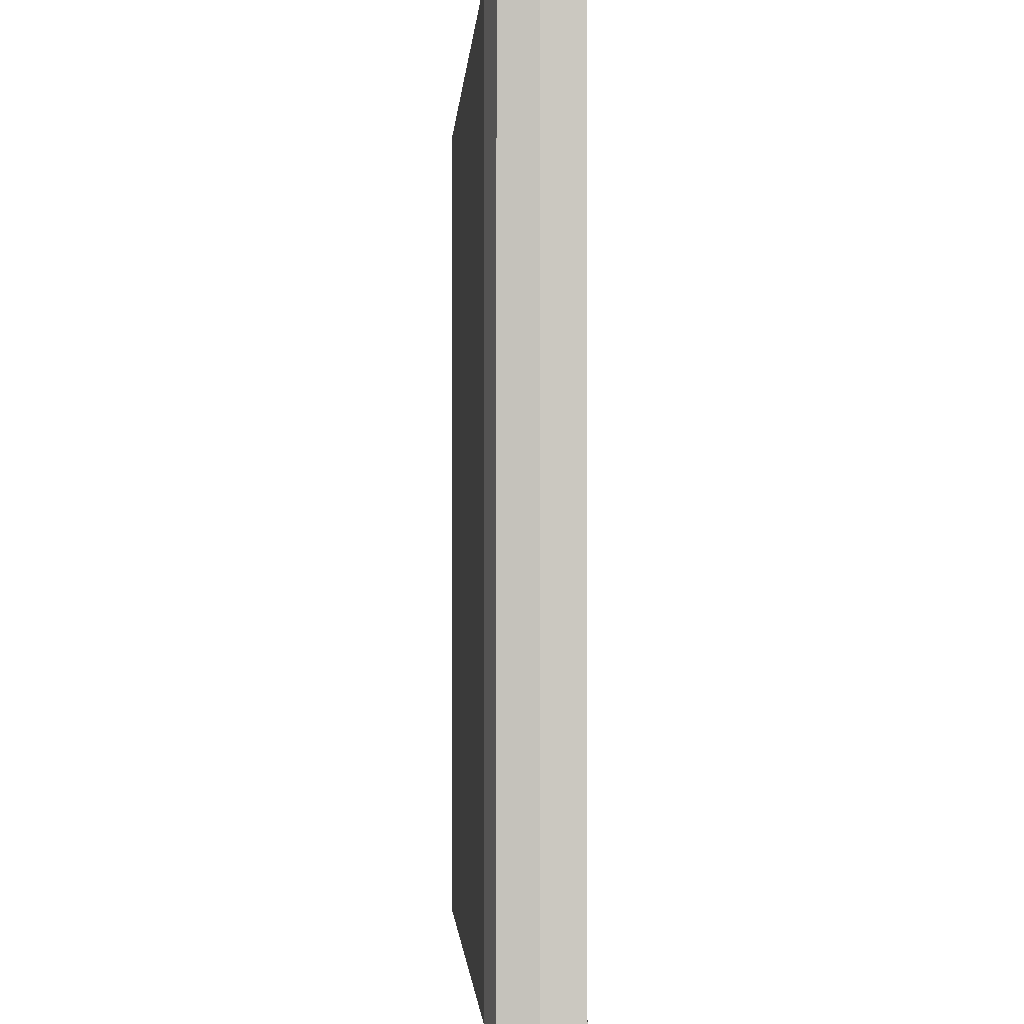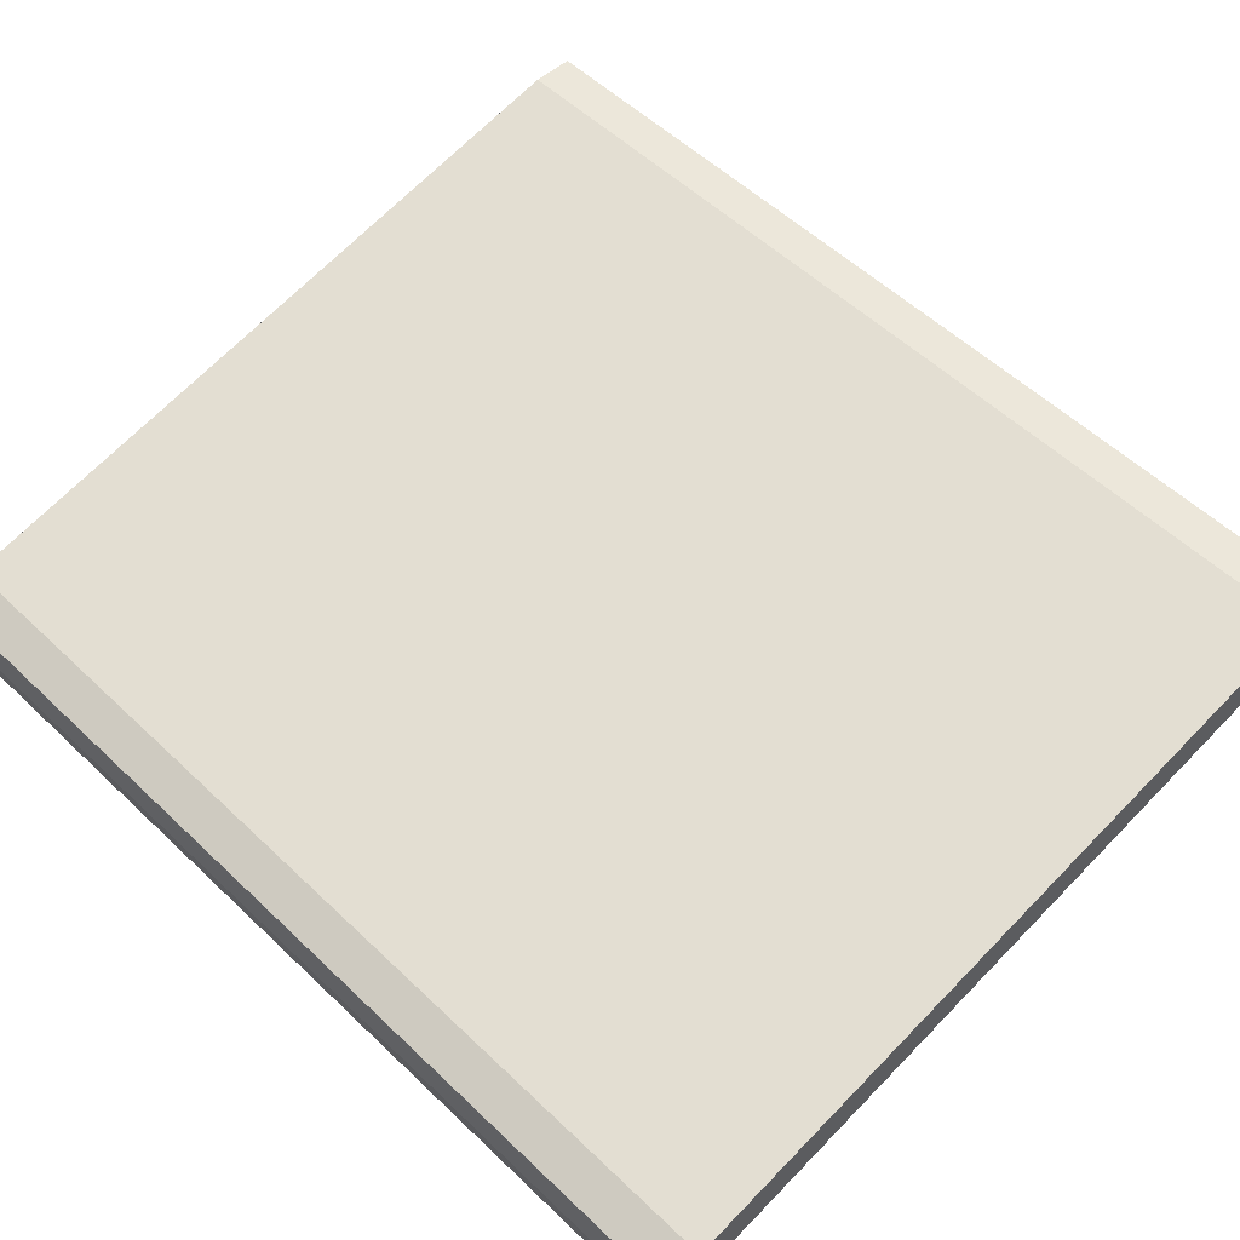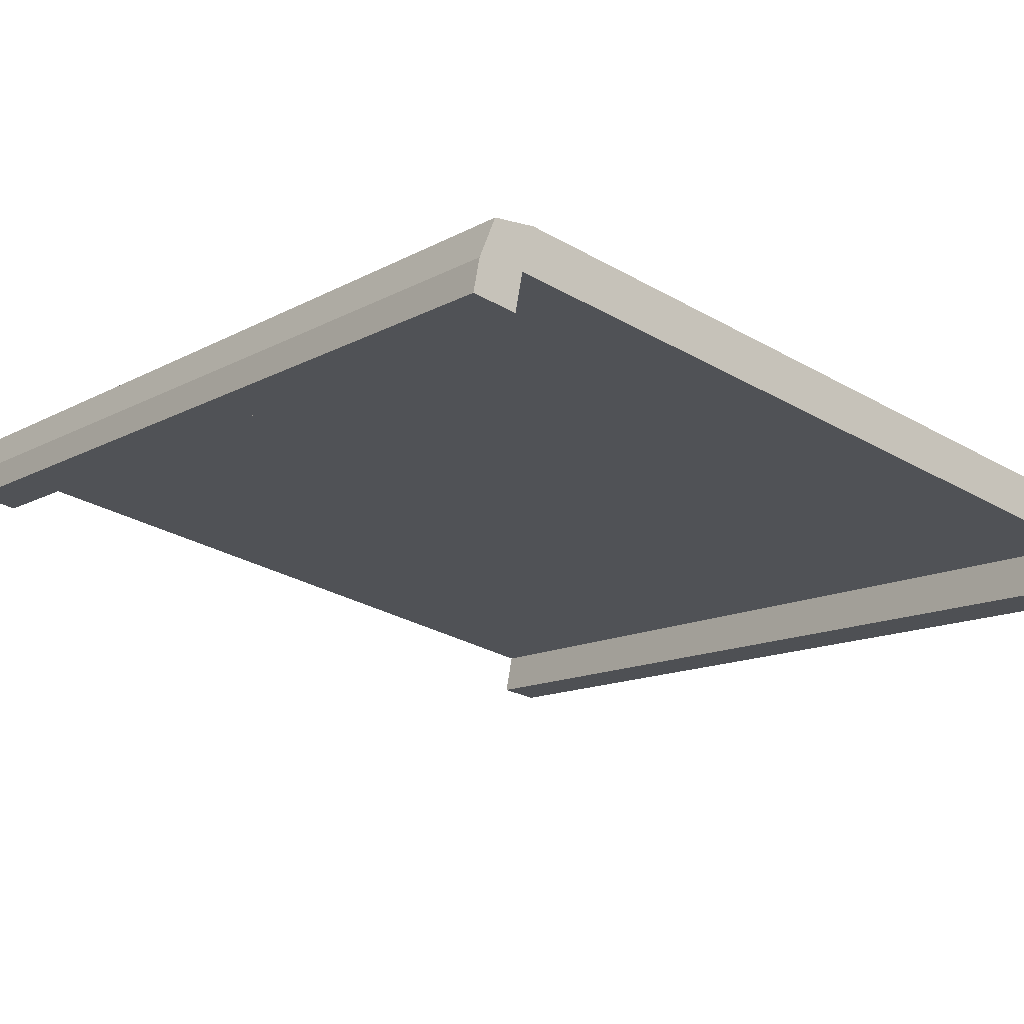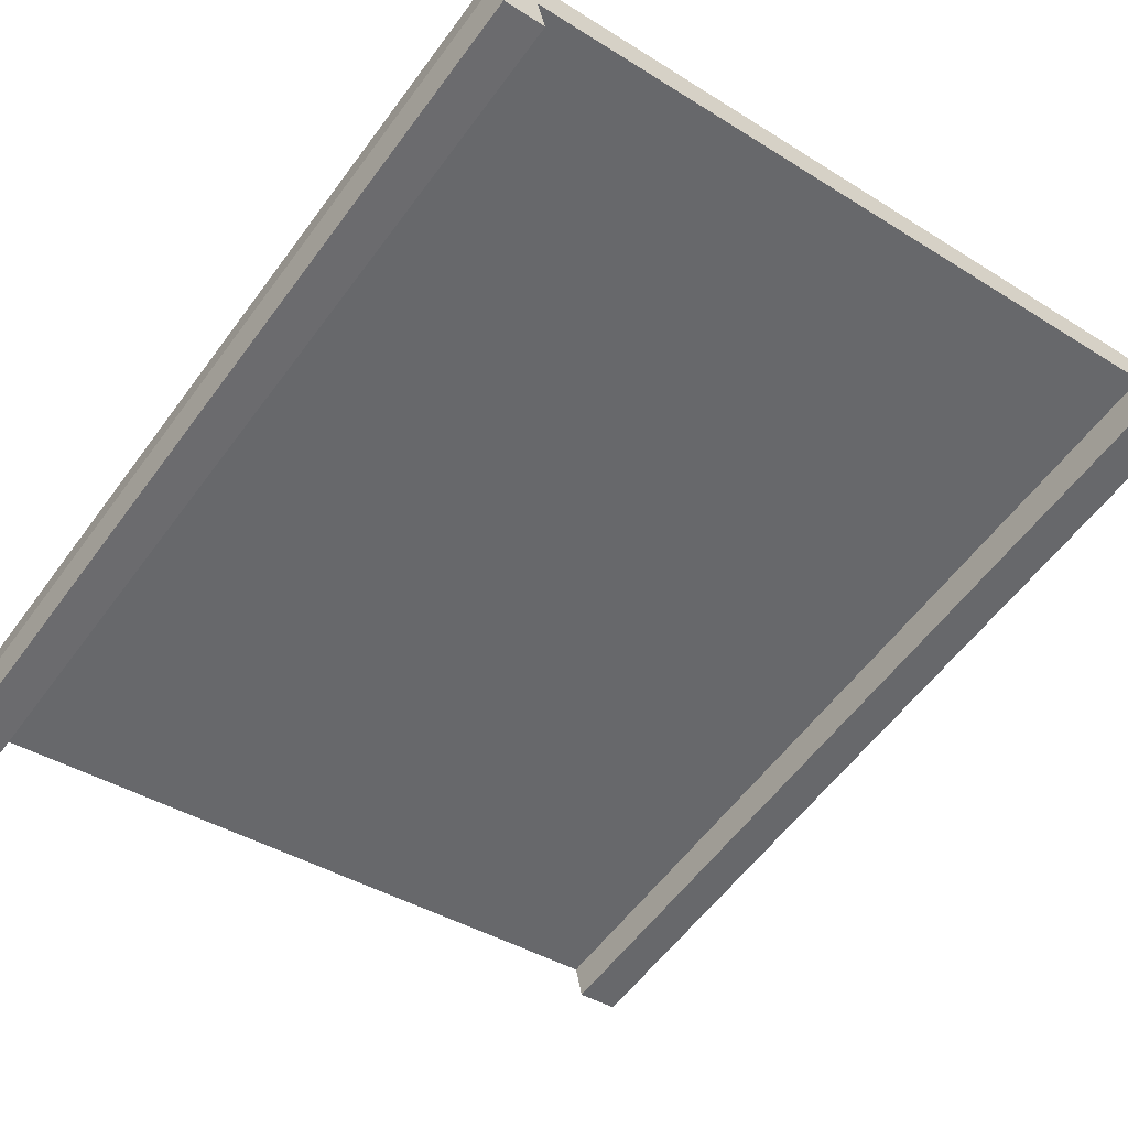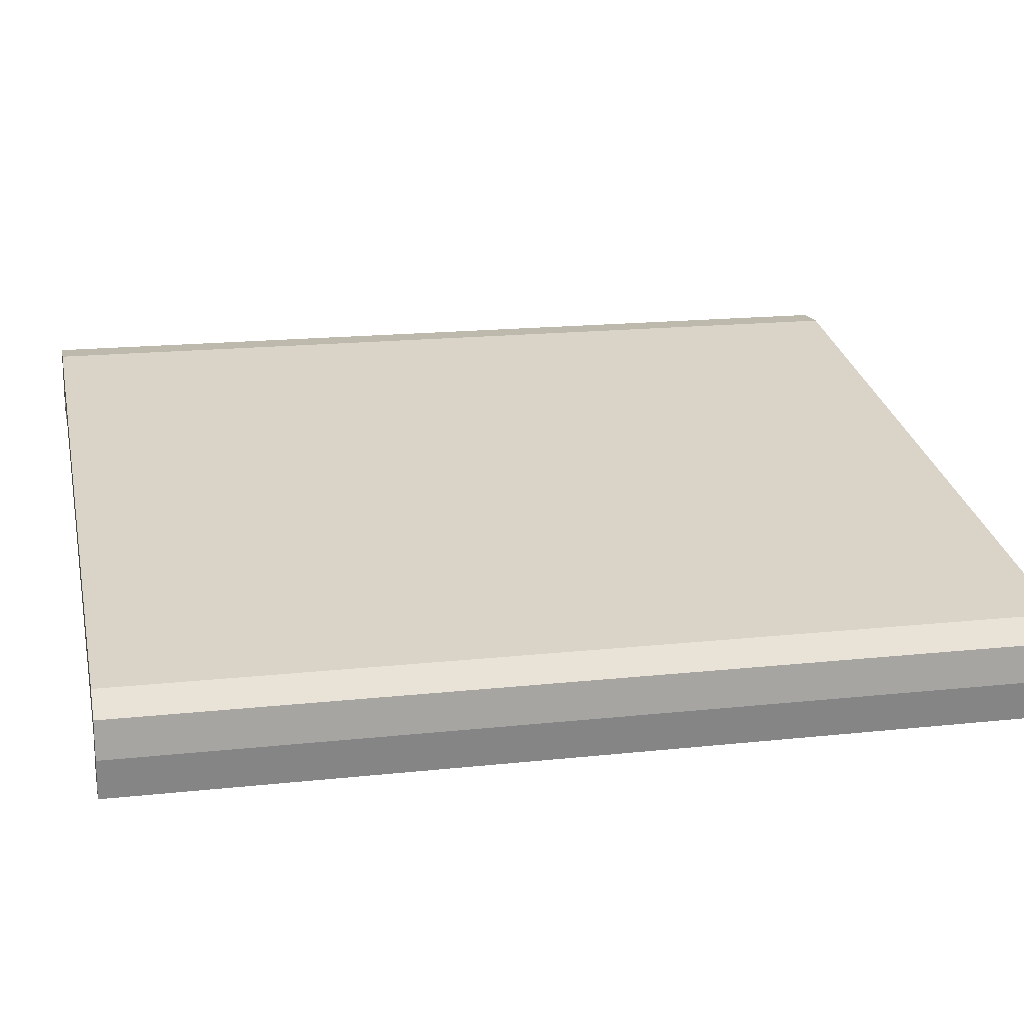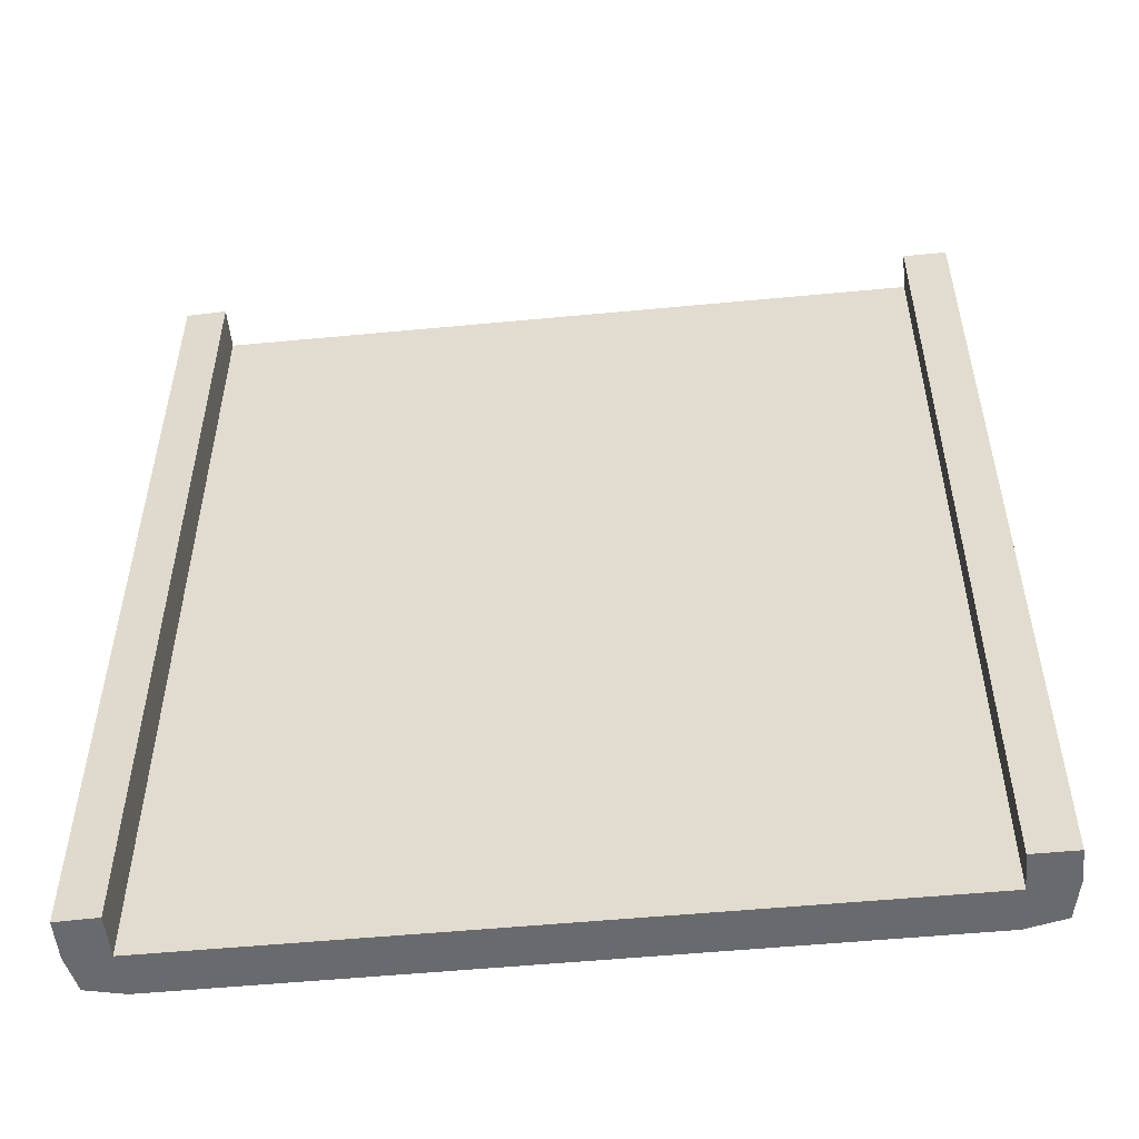
<metadata>
{"format":"obj","ext":"obj","renderer":"f3d","projection":"perspective","resolution":1024,"background":"white","views":[{"elev":-1.7,"azim":97.2,"up":"+Y"},{"elev":54.2,"azim":135.4,"up":"+Z"},{"elev":-12.8,"azim":-38.3,"up":"+Z"},{"elev":-58.5,"azim":143.9,"up":"+Z"},{"elev":17.3,"azim":77.8,"up":"+Z"},{"elev":-53.0,"azim":-163.2,"up":"+Y"}]}
</metadata>
<code>
v  0.22 32.24 1.113
v  1.533 32.24 -0.297
v  0 32.24 1.974e-15
v  1.791 32.24 1.009
v  0.783 32.24 2.448
v  26.84 32.24 -3.848
v  28.27 32.24 -4.176
v  28.24 32.24 -2.848
v  2.195 32.24 2.499
v  27 32.24 -2.301
v  28 32.24 -5.582
v  26.55 32.24 -5.347
v  28 3.418e-16 -5.582
v  26.55 3.274e-16 -5.347
v  26.84 2.356e-16 -3.848
v  1.791 -6.178e-17 1.009
v  1.533 1.819e-17 -0.297
v  0 0 0
v  0.22 -6.815e-17 1.113
v  28.27 2.557e-16 -4.176
v  28.24 1.744e-16 -2.848
v  0.783 -1.499e-16 2.448
v  2.195 -1.53e-16 2.499
v  27 1.409e-16 -2.301
g defaultobject
f 1 2 3
f 2 1 4
f 4 1 5
f 4 5 6
f 6 5 7
f 7 5 8
f 8 5 9
f 8 9 10
f 6 11 12
f 11 6 7
f 13 12 11
f 12 13 14
f 15 4 6
f 4 15 16
f 17 3 2
f 3 17 18
f 14 6 12
f 6 14 15
f 18 1 3
f 1 18 19
f 16 2 4
f 2 16 17
f 20 11 7
f 11 20 13
f 21 7 8
f 7 21 20
f 19 5 1
f 5 19 22
f 22 9 5
f 9 22 23
f 23 10 9
f 10 23 24
f 24 8 10
f 8 24 21
f 17 19 18
f 19 17 22
f 22 17 16
f 22 16 23
f 23 16 15
f 23 15 24
f 24 15 21
f 21 15 14
f 21 14 13
f 21 13 20

</code>
